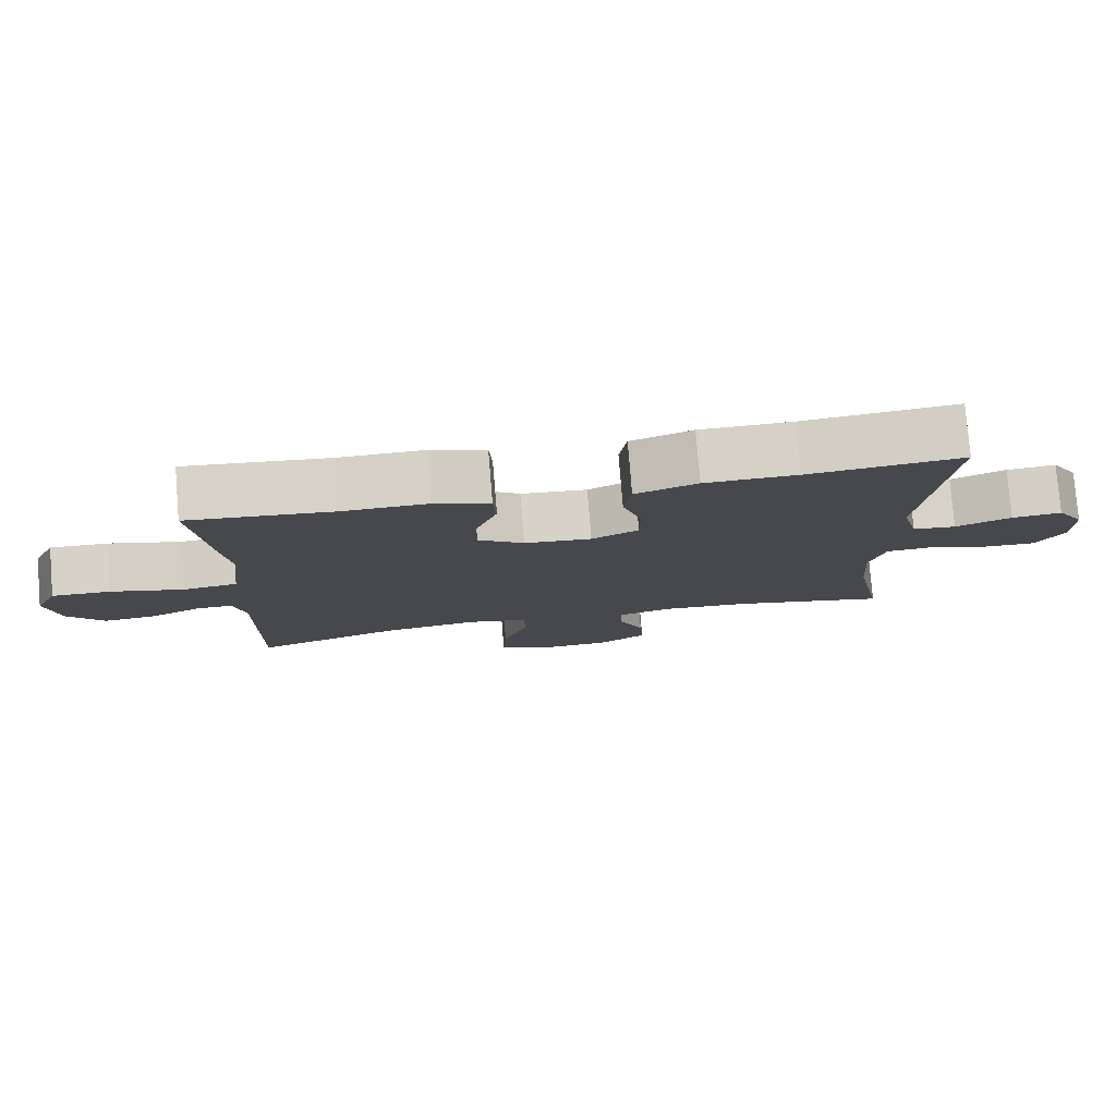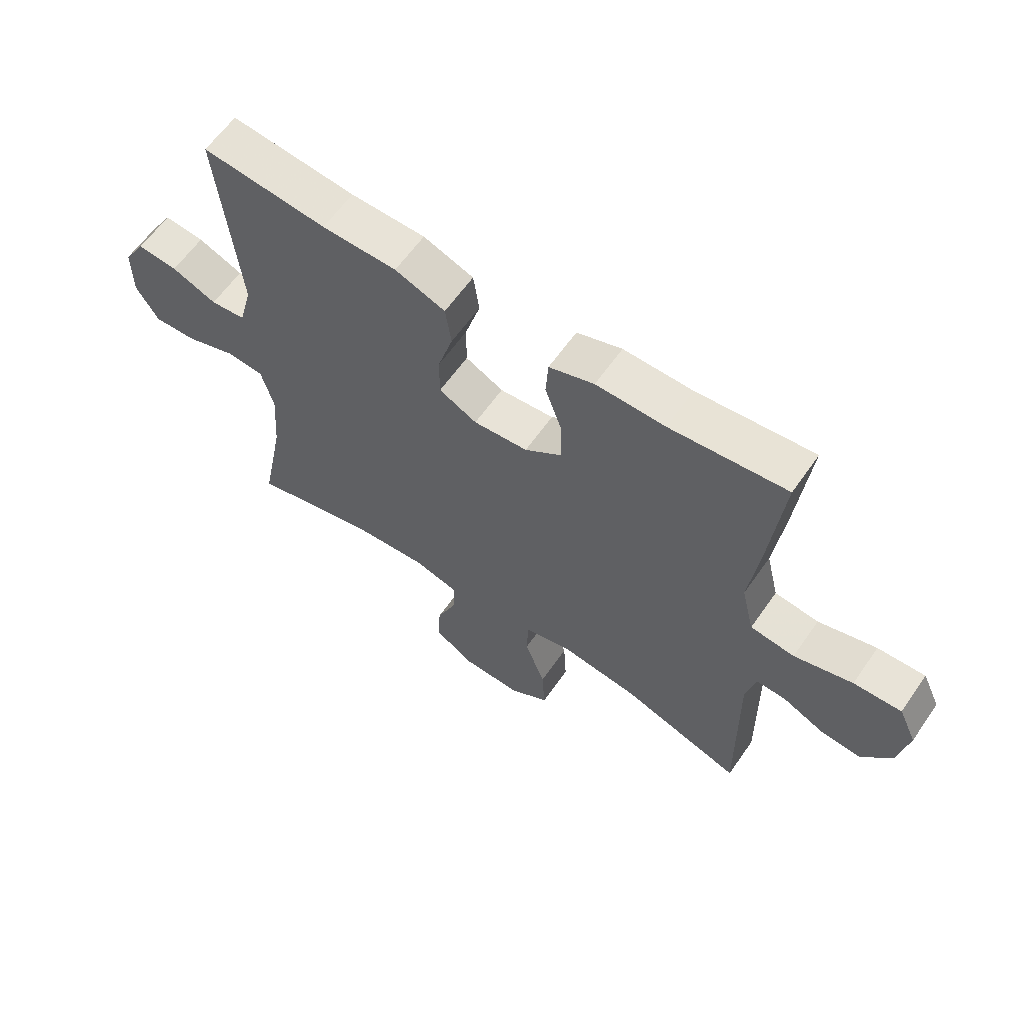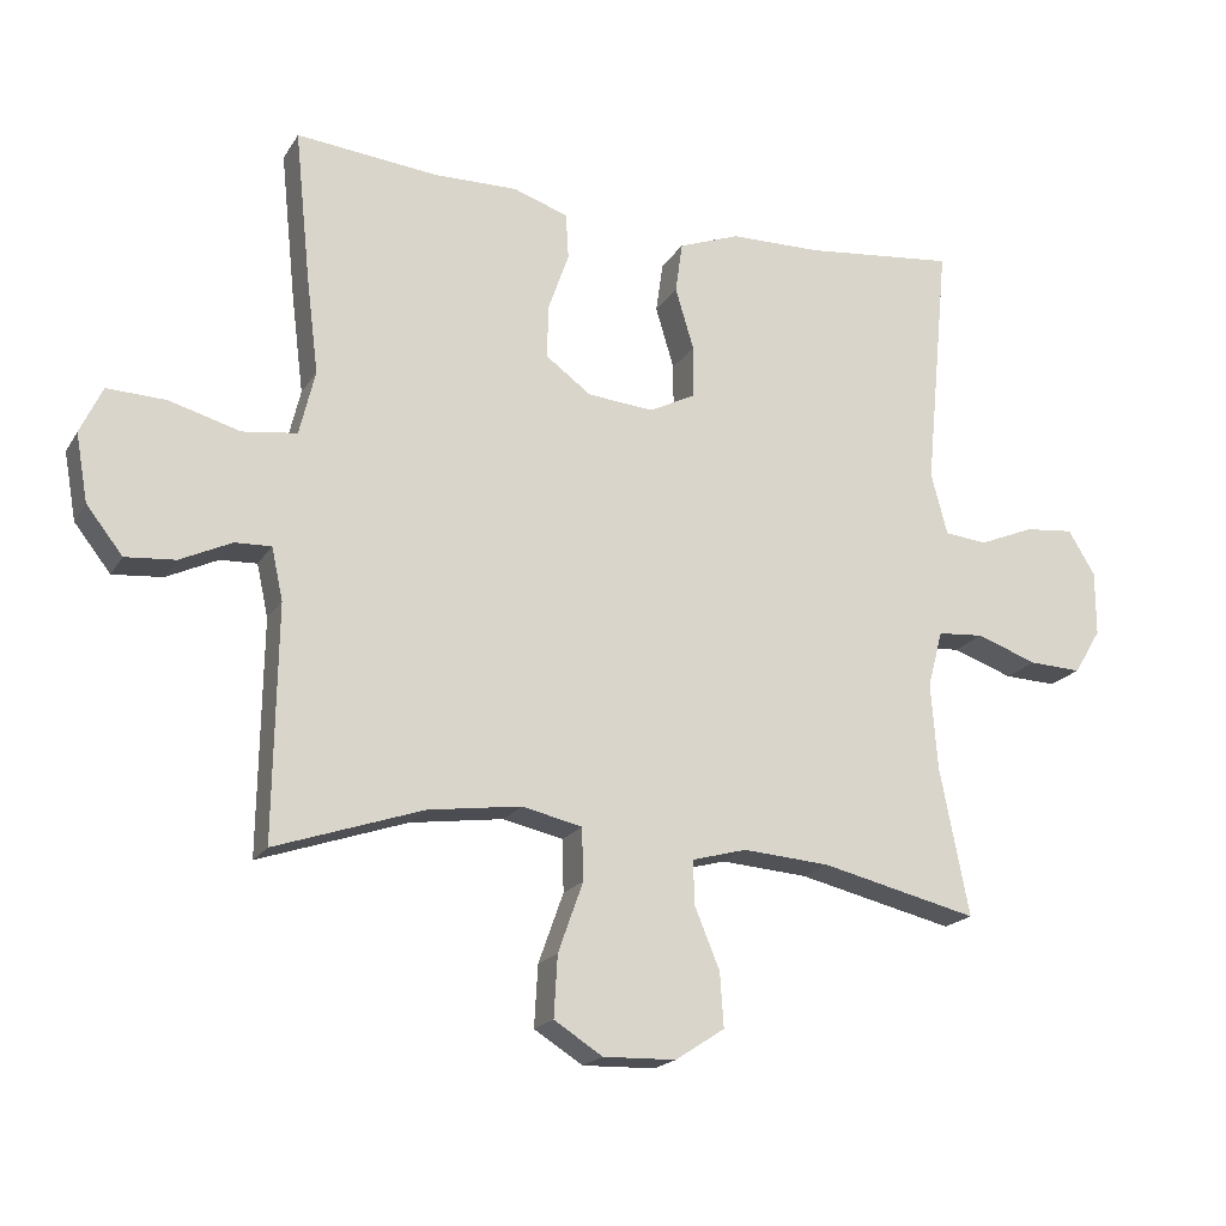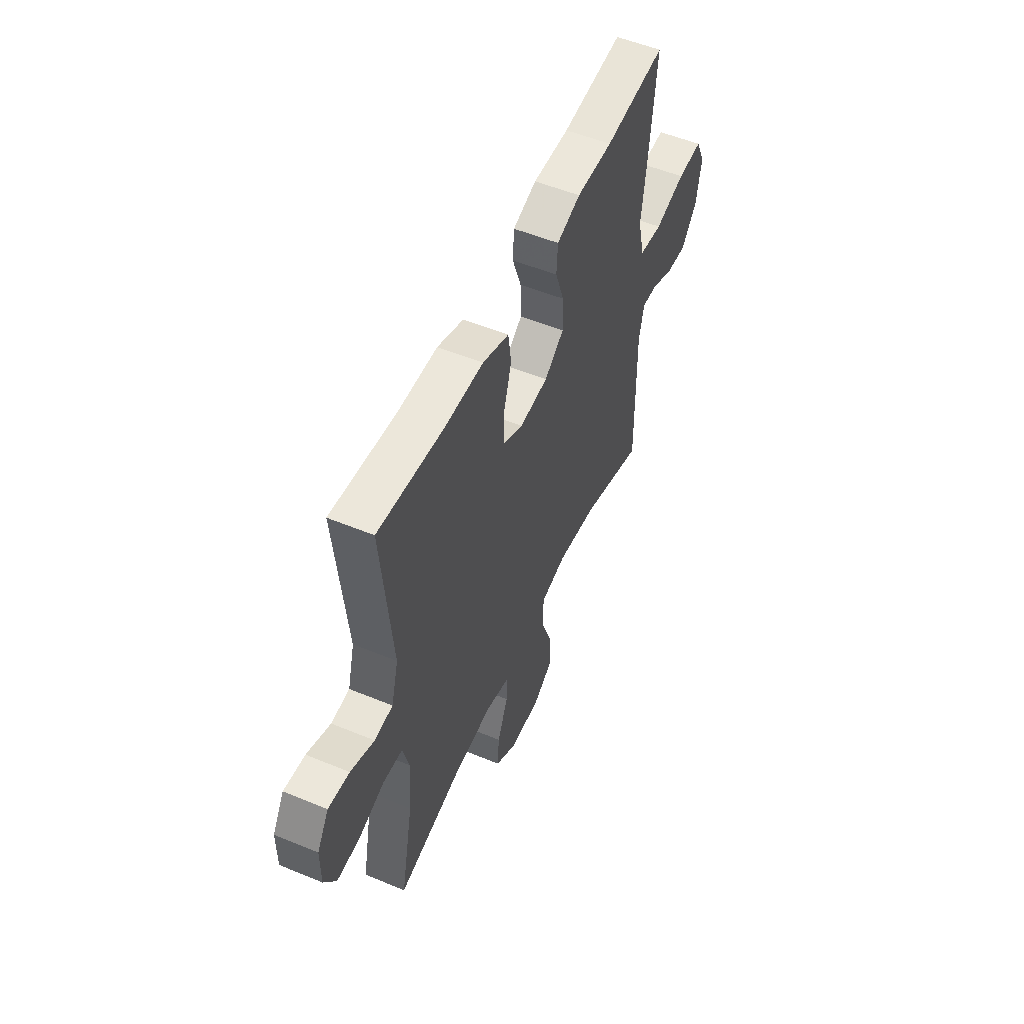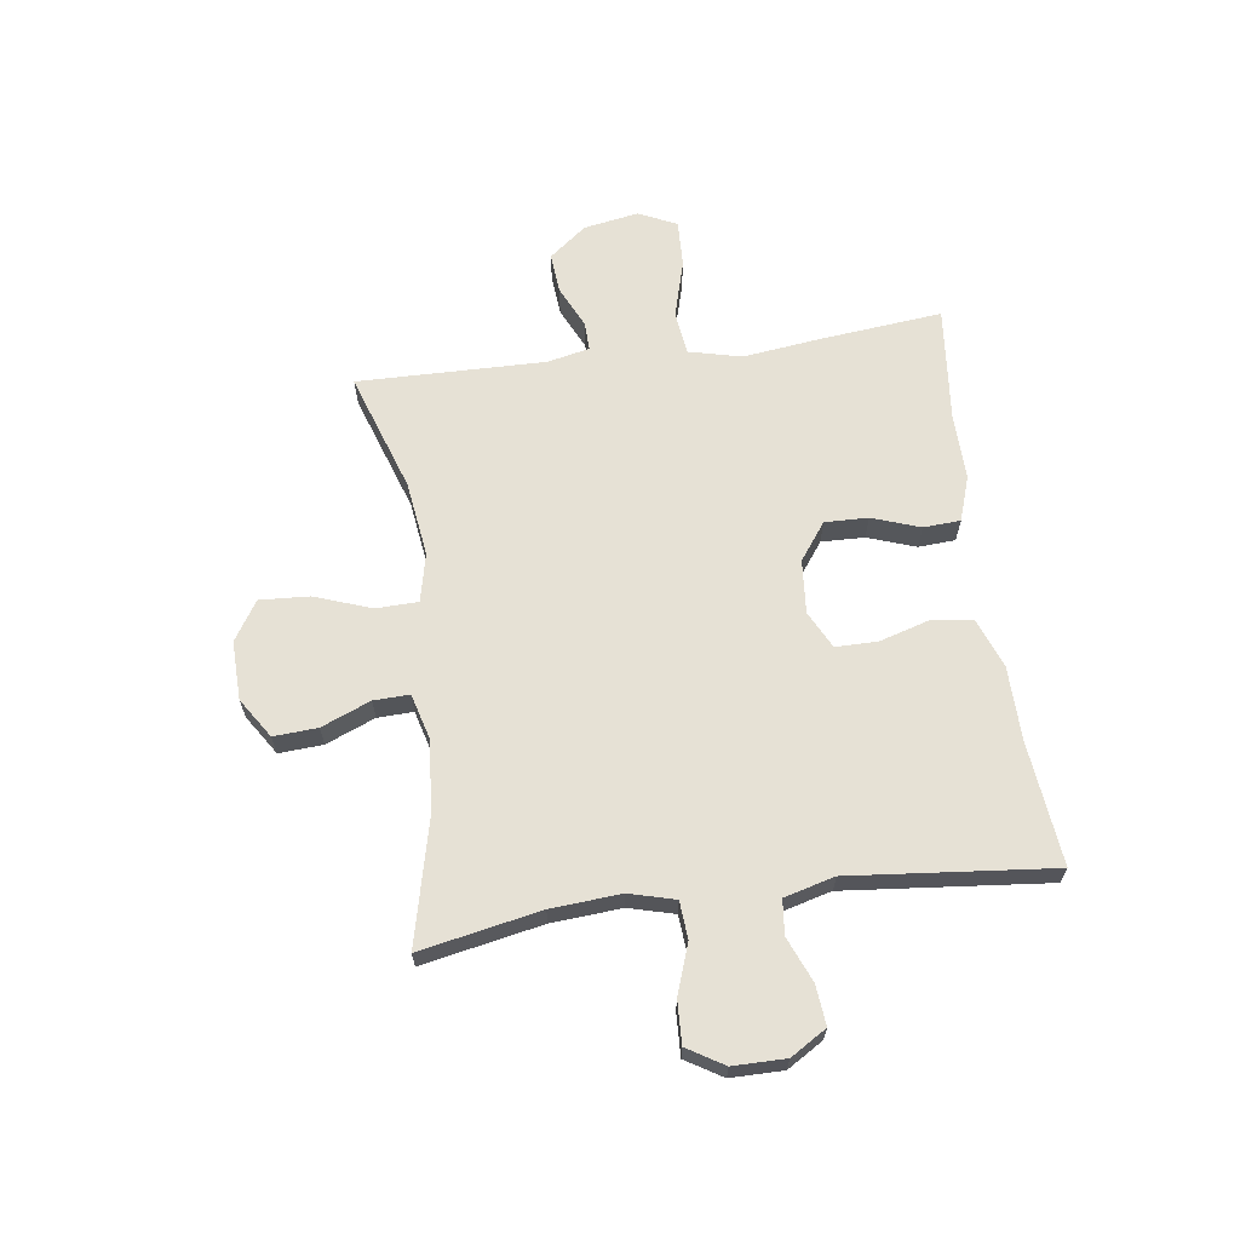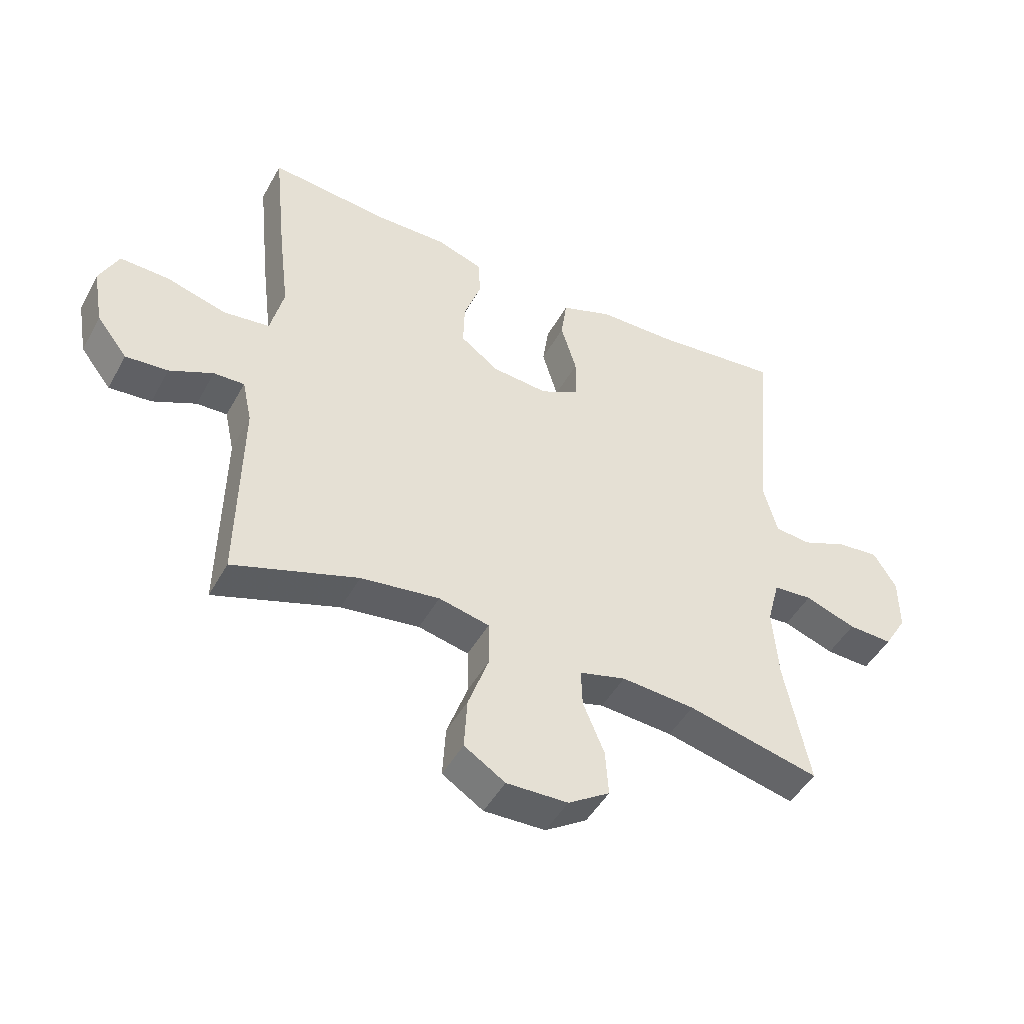
<metadata>
{"format":"obj","ext":"obj","renderer":"f3d","projection":"perspective","resolution":1024,"background":"white","views":[{"elev":78.8,"azim":175.3,"up":"+Z"},{"elev":61.6,"azim":34.8,"up":"+Z"},{"elev":-19.1,"azim":157.4,"up":"+Z"},{"elev":53.7,"azim":-66.2,"up":"+Z"},{"elev":64.8,"azim":-97.7,"up":"+Y"},{"elev":-47.1,"azim":152.3,"up":"+Z"}]}
</metadata>
<code>
v 0.5 0.07 0.5
v 0.478 0.07 0.289
v 0.461 0.07 0.153
v 0.483 0.07 0.062
v 0.559 0.07 0.052
v 0.659 0.07 0.08
v 0.741 0.07 0.083
v 0.772 0.07 0.017
v 0.755 0.07 -0.078
v 0.704 0.07 -0.143
v 0.634 0.07 -0.137
v 0.562 0.07 -0.103
v 0.511 0.07 -0.101
v 0.495 0.07 -0.174
v 0.5 0.07 -0.5
v 0.293 0.07 -0.43
v 0.162 0.07 -0.412
v 0.078 0.07 -0.431
v 0.076 0.07 -0.504
v 0.111 0.07 -0.602
v 0.116 0.07 -0.688
v 0.048 0.07 -0.731
v -0.054 0.07 -0.728
v -0.123 0.07 -0.683
v -0.118 0.07 -0.607
v -0.083 0.07 -0.522
v -0.081 0.07 -0.46
v -0.158 0.07 -0.439
v -0.28 0.07 -0.448
v -0.5 0.07 -0.5
v -0.459 0.07 -0.292
v -0.45 0.07 -0.171
v -0.471 0.07 -0.092
v -0.536 0.07 -0.087
v -0.621 0.07 -0.117
v -0.695 0.07 -0.12
v -0.733 0.07 -0.057
v -0.733 0.07 0.034
v -0.695 0.07 0.096
v -0.626 0.07 0.089
v -0.549 0.07 0.057
v -0.489 0.07 0.063
v -0.466 0.07 0.15
v -0.5 0.07 0.5
v -0.287 0.07 0.477
v -0.159 0.07 0.475
v -0.073 0.07 0.443
v -0.063 0.07 0.372
v -0.089 0.07 0.285
v -0.089 0.07 0.212
v -0.024 0.07 0.179
v 0.069 0.07 0.187
v 0.133 0.07 0.234
v 0.131 0.07 0.309
v 0.102 0.07 0.392
v 0.106 0.07 0.456
v 0.183 0.07 0.482
v 0.301 0.07 0.48
v 0.5 0 0.5
v 0.478 0 0.289
v 0.461 0 0.153
v 0.483 0 0.062
v 0.559 0 0.052
v 0.659 0 0.08
v 0.741 0 0.083
v 0.772 0 0.017
v 0.755 0 -0.078
v 0.704 0 -0.143
v 0.634 0 -0.137
v 0.562 0 -0.103
v 0.511 0 -0.101
v 0.495 0 -0.174
v 0.5 0 -0.5
v 0.293 0 -0.43
v 0.162 0 -0.412
v 0.078 0 -0.431
v 0.076 0 -0.504
v 0.111 0 -0.602
v 0.116 0 -0.688
v 0.048 0 -0.731
v -0.054 0 -0.728
v -0.123 0 -0.683
v -0.118 0 -0.607
v -0.083 0 -0.522
v -0.081 0 -0.46
v -0.158 0 -0.439
v -0.28 0 -0.448
v -0.5 0 -0.5
v -0.459 0 -0.292
v -0.45 0 -0.171
v -0.471 0 -0.092
v -0.536 0 -0.087
v -0.621 0 -0.117
v -0.695 0 -0.12
v -0.733 0 -0.057
v -0.733 0 0.034
v -0.695 0 0.096
v -0.626 0 0.089
v -0.549 0 0.057
v -0.489 0 0.063
v -0.466 0 0.15
v -0.5 0 0.5
v -0.287 0 0.477
v -0.159 0 0.475
v -0.073 0 0.443
v -0.063 0 0.372
v -0.089 0 0.285
v -0.089 0 0.212
v -0.024 0 0.179
v 0.069 0 0.187
v 0.133 0 0.234
v 0.131 0 0.309
v 0.102 0 0.392
v 0.106 0 0.456
v 0.183 0 0.482
v 0.301 0 0.48
f 55 56 57 58
f 54 55 58 1
f 53 54 1 2
f 52 53 2 3
f 51 52 3 4
f 46 47 48 49
f 45 46 49 50
f 43 44 45 50
f 42 43 50 51
f 38 39 40 41
f 38 41 42
f 37 38 42
f 34 35 36 37
f 33 34 37 42
f 32 33 42 51
f 29 30 31
f 28 29 31 32
f 27 28 32 51
f 23 24 25 26
f 19 20 21 22
f 18 19 22 23
f 14 15 16
f 13 14 16 17
f 9 10 11 12
f 9 12 13
f 8 9 13
f 5 6 7 8
f 4 5 8 13
f 18 23 26 27
f 17 18 27 51
f 4 13 17 51
f 116 115 114 113
f 59 116 113 112
f 60 59 112 111
f 61 60 111 110
f 62 61 110 109
f 107 106 105 104
f 108 107 104 103
f 108 103 102 101
f 109 108 101 100
f 99 98 97 96
f 100 99 96
f 100 96 95
f 95 94 93 92
f 100 95 92 91
f 109 100 91 90
f 89 88 87
f 90 89 87 86
f 109 90 86 85
f 84 83 82 81
f 80 79 78 77
f 81 80 77 76
f 74 73 72
f 75 74 72 71
f 70 69 68 67
f 71 70 67
f 71 67 66
f 66 65 64 63
f 71 66 63 62
f 85 84 81 76
f 109 85 76 75
f 109 75 71 62
f 1 59 60 2
f 2 60 61 3
f 3 61 62 4
f 4 62 63 5
f 5 63 64 6
f 6 64 65 7
f 7 65 66 8
f 8 66 67 9
f 9 67 68 10
f 10 68 69 11
f 11 69 70 12
f 12 70 71 13
f 13 71 72 14
f 14 72 73 15
f 15 73 74 16
f 16 74 75 17
f 17 75 76 18
f 18 76 77 19
f 19 77 78 20
f 20 78 79 21
f 21 79 80 22
f 22 80 81 23
f 23 81 82 24
f 24 82 83 25
f 25 83 84 26
f 26 84 85 27
f 27 85 86 28
f 28 86 87 29
f 29 87 88 30
f 30 88 89 31
f 31 89 90 32
f 32 90 91 33
f 33 91 92 34
f 34 92 93 35
f 35 93 94 36
f 36 94 95 37
f 37 95 96 38
f 38 96 97 39
f 39 97 98 40
f 40 98 99 41
f 41 99 100 42
f 42 100 101 43
f 43 101 102 44
f 44 102 103 45
f 45 103 104 46
f 46 104 105 47
f 47 105 106 48
f 48 106 107 49
f 49 107 108 50
f 50 108 109 51
f 51 109 110 52
f 52 110 111 53
f 53 111 112 54
f 54 112 113 55
f 55 113 114 56
f 56 114 115 57
f 57 115 116 58
f 58 116 59 1

</code>
